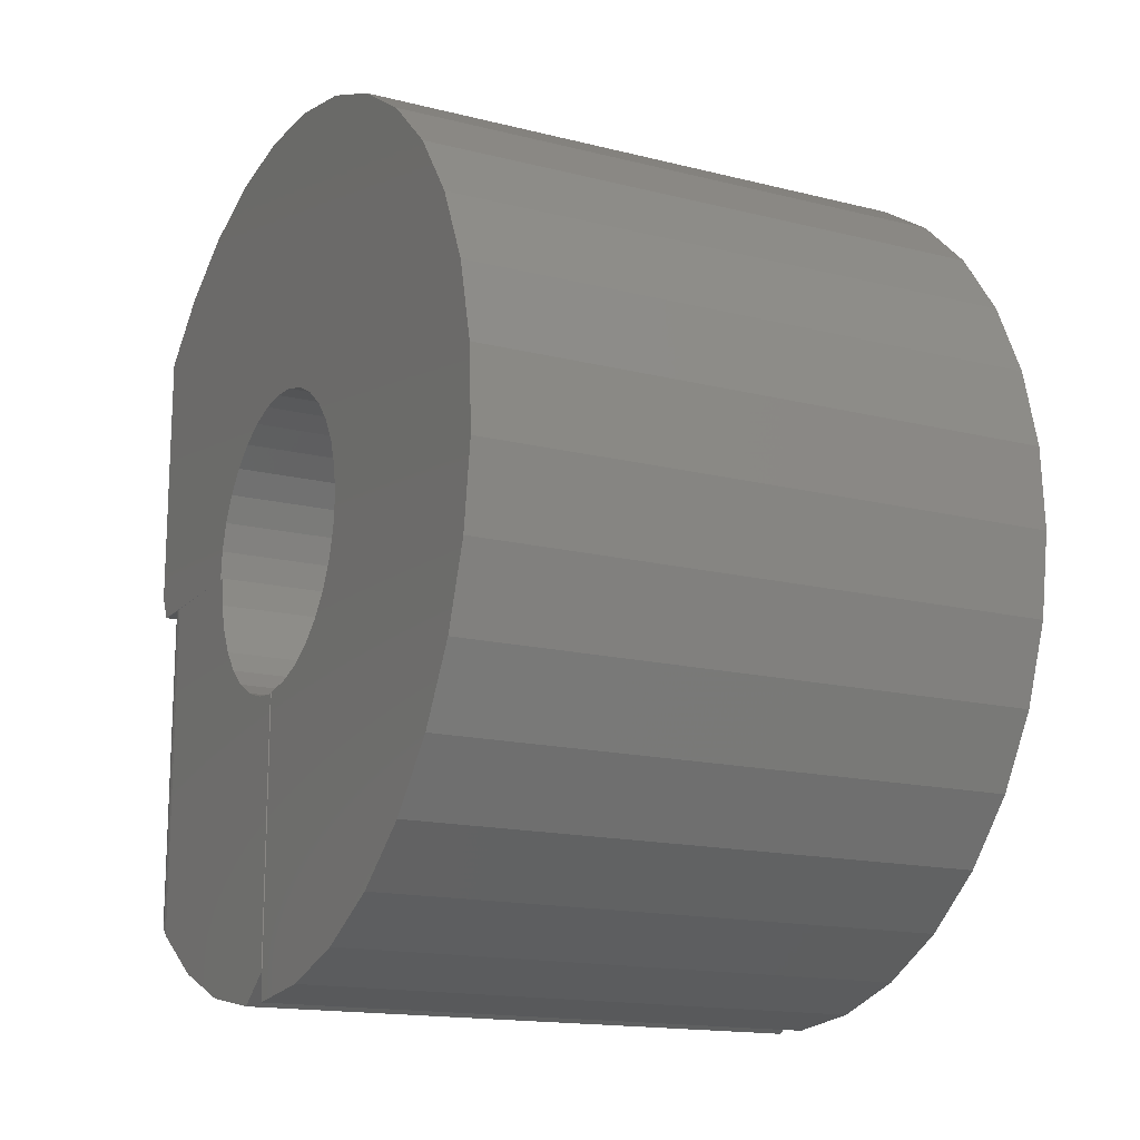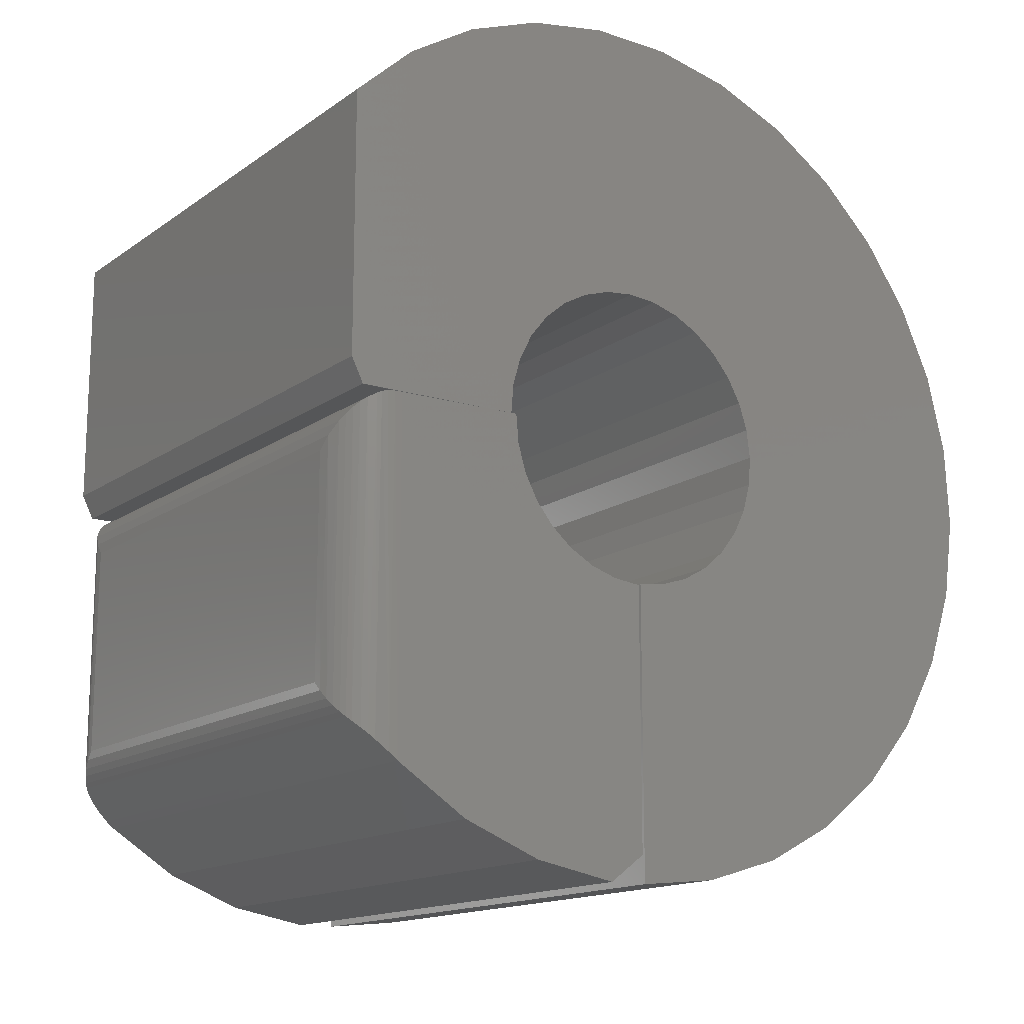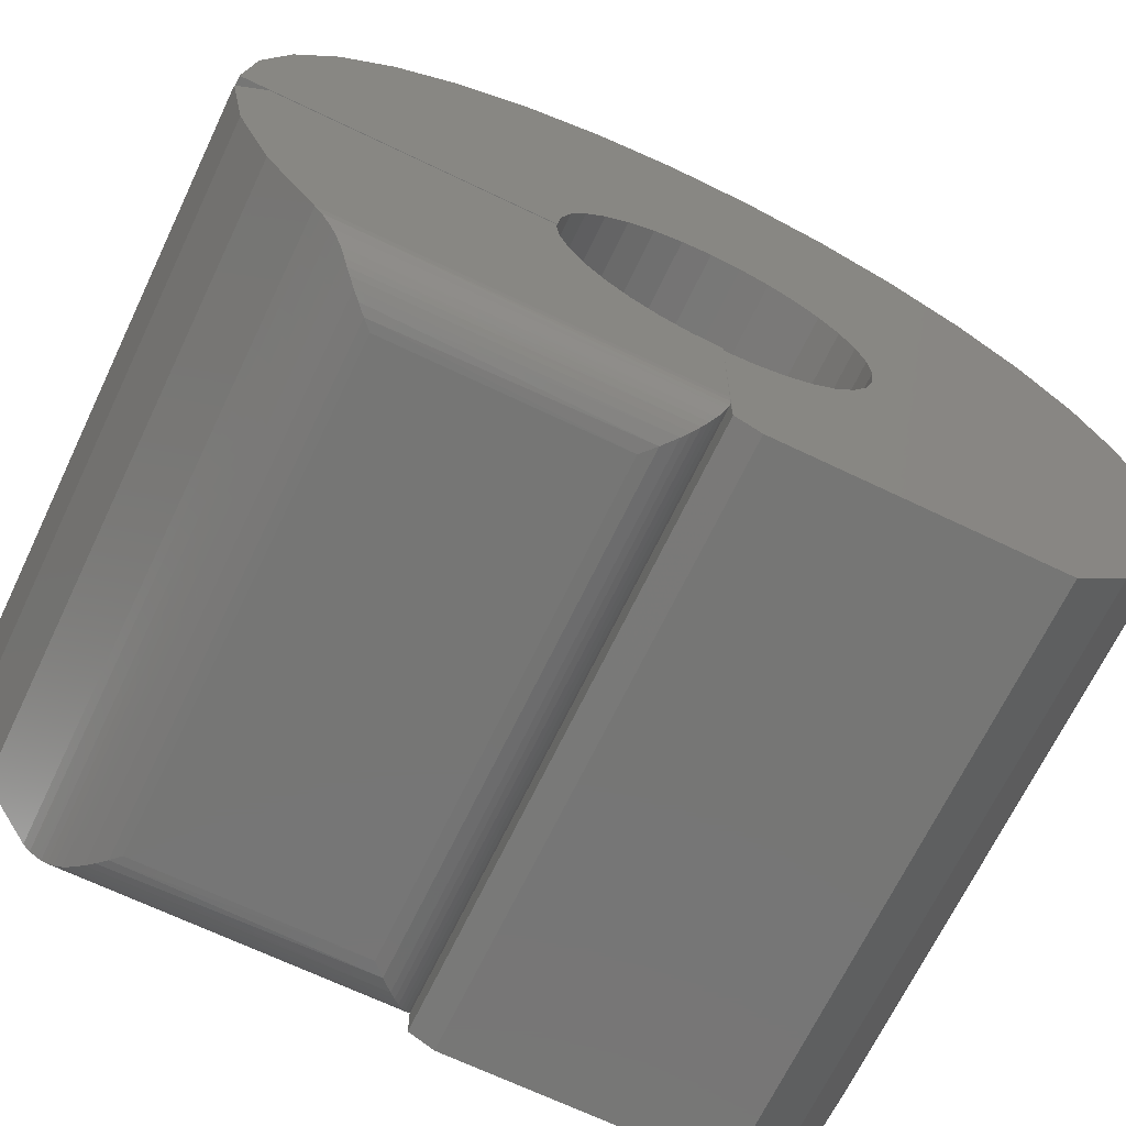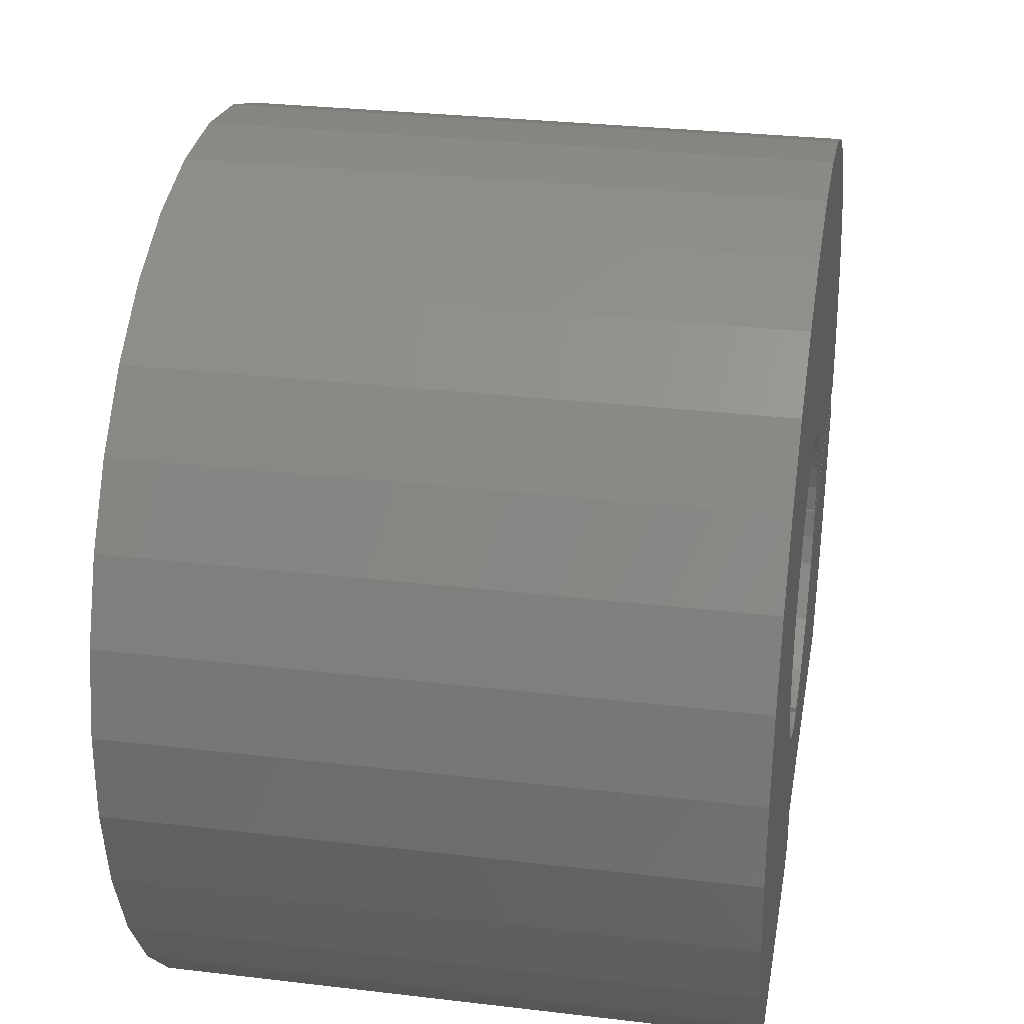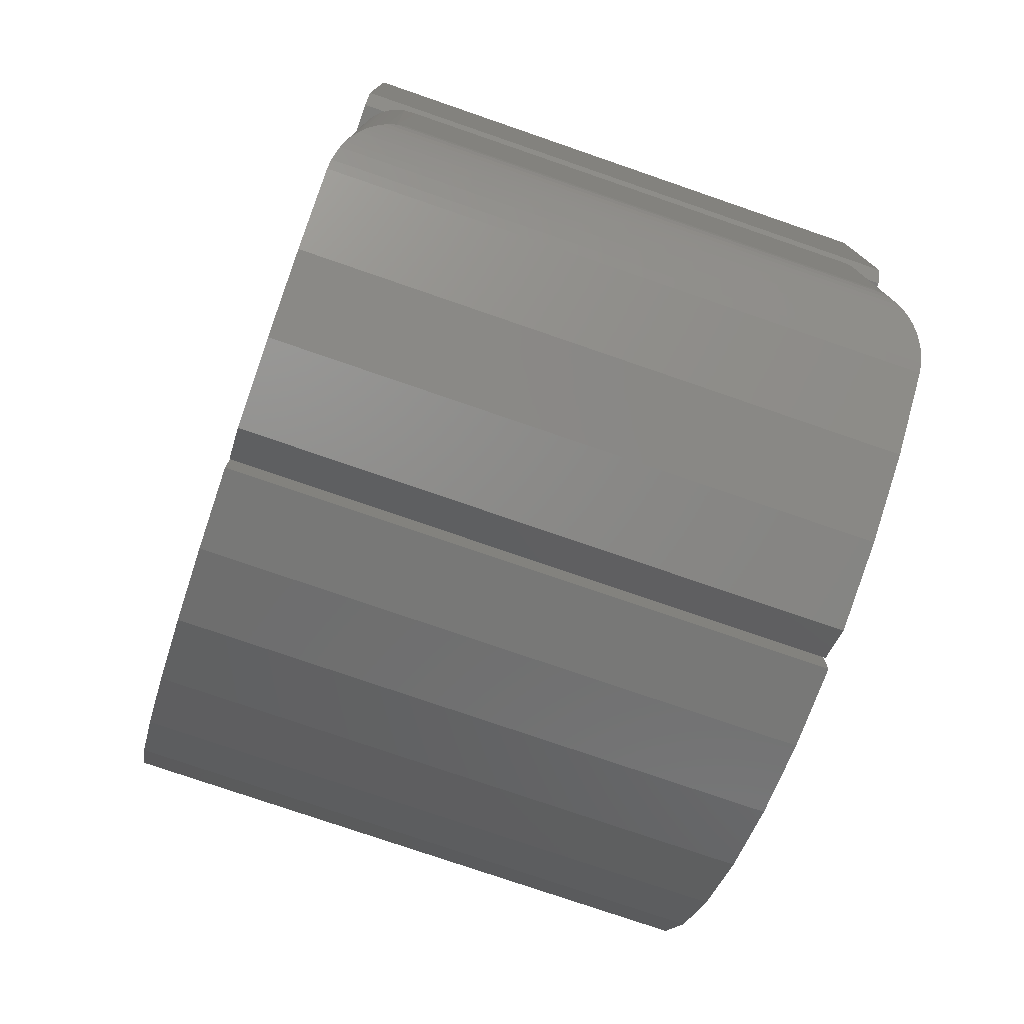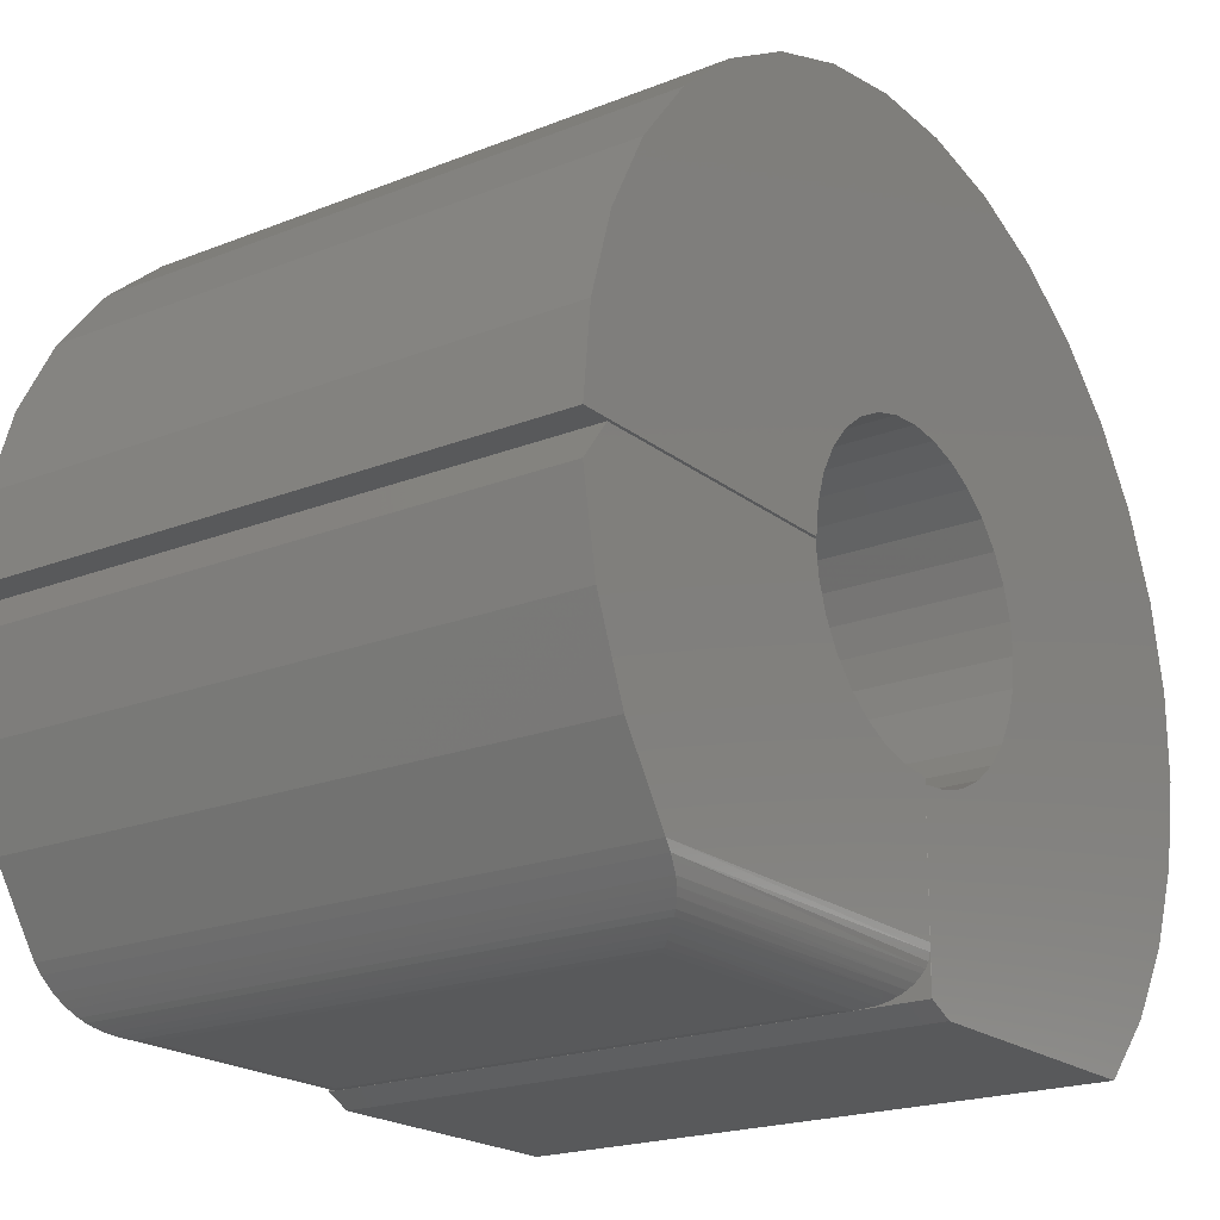
<metadata>
{"format":"stl","ext":"stl","renderer":"f3d","projection":"perspective","resolution":1024,"background":"white","views":[{"elev":-15.7,"azim":152.2,"up":"+Z"},{"elev":-15.1,"azim":55.2,"up":"+Z"},{"elev":-68.5,"azim":-115.6,"up":"+Y"},{"elev":29.5,"azim":9.9,"up":"+Y"},{"elev":-76.9,"azim":-19.0,"up":"+Z"},{"elev":-20.5,"azim":-144.2,"up":"+Y"}]}
</metadata>
<code>
# stl→obj: 172 verts, 340 faces
v 0 -0.4219 0.373
v -2.255e-17 -0.4219 0.03125
v 0.75 -0.4219 0.373
v 0.75 -0.4219 0.03125
v -2.082e-17 -0.4062 0
v 0.0006195 -0.3609 -3.735e-18
v 0.002467 -0.37 -4.77e-18
v 0.75 -0.4062 0
v 0.7475 -0.37 2.776e-17
v 0.7494 -0.3609 -3.735e-18
v 0.75 -0.1865 0.002467
v 0.75 -0.3516 0
v 0.75 -9.147e-18 -0.5244
v 0.75 -0.1555 -0.54
v 0.75 -0.04672 -0.5596
v 0.75 0.483 0.2804
v 0.75 -0.005757 0.1969
v 0.75 0.03162 0.1939
v 0.75 0.06769 0.1837
v 0.75 0.527 0.184
v 0.75 0.1011 0.1667
v 0.75 0.5571 -0.0248
v 0.75 0.185 0.04676
v 0.75 0.1895 0.00954
v 0.75 0.1867 -0.02784
v 0.75 -0.3516 -0.4404
v 0.75 -0.1833 -0.0344
v 0.75 -0.194 0.002467
v 0.75 -0.1908 0.03983
v 0.75 -0.1805 0.07586
v 0.75 -0.1633 0.1092
v 0.75 -0.14 0.1386
v 0.75 -0.1114 0.1628
v 0.75 -0.07867 0.181
v 0.75 -0.04299 0.1926
v 0.75 0.4217 0.3669
v 0.75 0.3453 0.4402
v 0.75 -0.3443 0.4453
v 0.75 -0.2584 -0.4998
v 0.75 1.142e-17 -0.1885
v 0.75 -0.03678 -0.1844
v 0.75 -0.07206 -0.1733
v 0.75 -0.1045 -0.1554
v 0.75 -0.1328 -0.1316
v 0.75 -0.1559 -0.1028
v 0.75 -0.173 -0.06993
v 0.75 0.5519 0.08103
v 0.75 0.1306 0.1435
v 0.75 0.1549 0.1151
v 0.75 0.1733 0.08239
v 0.75 0.5423 -0.1297
v 0.75 0.1766 -0.06397
v 0.75 0.1598 -0.09745
v 0.75 0.1367 -0.127
v 0.75 0.1083 -0.1515
v 0.75 0.5079 -0.23
v 0.75 0.07574 -0.17
v 0.75 0.04016 -0.1818
v 0.75 0.002961 -0.1865
v 0.75 0.002961 -0.5595
v 0.75 0.1083 -0.5484
v 0.75 0.2097 -0.5177
v 0.75 0.3036 -0.4685
v 0.75 0.3864 -0.4024
v 0.75 0.4554 -0.322
v 0.75 0.05429 0.5585
v 0.75 -0.05167 0.5592
v 0.75 0.1582 0.5378
v 0.75 -0.1559 0.5401
v 0.75 0.2564 0.4979
v 0.75 -0.2546 0.5016
v -1.233e-19 -0.1865 0.002467
v -2.082e-17 -0.3516 0
v 3.149e-17 -0.04672 -0.5596
v 3.04e-17 -0.1555 -0.54
v 8.292e-18 -9.147e-18 -0.5244
v 0 0.03162 0.1939
v 0 -0.005757 0.1969
v 0 0.483 0.2804
v 0 0.06769 0.1837
v 0 0.527 0.184
v 0 0.1011 0.1667
v 0 0.1895 0.00954
v 0 0.185 0.04676
v 0 0.5571 -0.0248
v 0 0.1867 -0.02784
v 1.923e-18 -0.1833 -0.0344
v 2.487e-17 -0.3516 -0.4404
v 0 -0.194 0.002467
v 0 -0.1114 0.1628
v 0 -0.14 0.1386
v 0 -0.1633 0.1092
v 0 -0.1805 0.07586
v 0 -0.1908 0.03983
v 0 -0.3443 0.4453
v 0 0.3453 0.4402
v 0 0.4217 0.3669
v 0 -0.04299 0.1926
v 0 -0.07867 0.181
v 3.895e-18 -0.173 -0.06993
v 5.718e-18 -0.1559 -0.1028
v 7.321e-18 -0.1328 -0.1316
v 8.643e-18 -0.1045 -0.1554
v 9.632e-18 -0.07206 -0.1733
v 1.025e-17 -0.03678 -0.1844
v -1.035e-17 1.142e-17 -0.1885
v 2.817e-17 -0.2584 -0.4998
v 0 0.5519 0.08103
v 0 0.1733 0.08239
v 0 0.1549 0.1151
v 0 0.1306 0.1435
v 0 0.5423 -0.1297
v 0 0.5079 -0.23
v 0 0.1083 -0.1515
v 0 0.1367 -0.127
v 0 0.1598 -0.09745
v 0 0.1766 -0.06397
v 0 0.002961 -0.1865
v 0 0.04016 -0.1818
v 0 0.07574 -0.17
v 1.024e-17 0.002961 -0.5595
v 0 0.4554 -0.322
v 0 0.3864 -0.4024
v 0 0.3036 -0.4685
v 0 0.2097 -0.5177
v 0 0.1083 -0.5484
v 0 0.1582 0.5378
v 0 -0.05167 0.5592
v 0 0.05429 0.5585
v 0 -0.1559 0.5401
v 0 0.2564 0.4979
v 0 -0.2546 0.5016
v 0.07031 -0.4219 -0.06785
v 0.05929 -0.421 -0.3578
v 0.07031 -0.4219 -0.3468
v 0.0545 -0.4201 -0.05204
v 0.007041 -0.3822 -0.004576
v 0.004735 -0.3769 -0.002269
v 0.005329 -0.3784 -0.418
v 0.008958 -0.3859 -0.4112
v 0.01265 -0.3918 -0.01018
v 0.01349 -0.393 -0.4046
v 0.01813 -0.3987 -0.01567
v 0.02418 -0.4046 -0.02171
v 0.02568 -0.4059 -0.3914
v 0.0313 -0.4101 -0.3858
v 0.03153 -0.4102 -0.02907
v 0.0397 -0.4149 -0.3774
v 0.03927 -0.4147 -0.03681
v 0.04839 -0.4184 -0.3687
v 0.02035 -0.401 -0.3968
v 0.0008538 -0.3625 -0.4316
v 0.6955 -0.4201 -0.05204
v 0.6797 -0.4219 -0.06785
v 0.7453 -0.3769 -0.002268
v 0.7107 -0.4147 -0.03681
v 0.7185 -0.4102 -0.02906
v 0.7258 -0.4046 -0.02171
v 0.7319 -0.3987 -0.01567
v 0.7374 -0.3918 -0.01018
v 0.743 -0.3822 -0.004574
v 0.6907 -0.421 -0.3578
v 0.6797 -0.4219 -0.3468
v 0.7491 -0.3625 -0.4316
v 0.7016 -0.4184 -0.3687
v 0.7103 -0.4149 -0.3774
v 0.7187 -0.4101 -0.3858
v 0.7243 -0.4059 -0.3914
v 0.7365 -0.393 -0.4046
v 0.741 -0.3859 -0.4112
v 0.7447 -0.3784 -0.418
v 0.7296 -0.401 -0.3968
f 1 2 3
f 3 2 4
f 5 6 7
f 5 7 8
f 8 7 9
f 8 9 10
f 10 11 8
f 11 10 12
f 13 14 15
f 16 17 18
f 16 18 19
f 16 19 20
f 20 19 21
f 22 23 24
f 24 25 22
f 11 12 26
f 11 26 27
f 11 28 8
f 4 8 28
f 4 28 29
f 4 29 30
f 4 30 31
f 4 31 32
f 4 32 33
f 3 4 33
f 3 33 34
f 3 34 35
f 3 35 17
f 3 17 16
f 3 16 36
f 3 36 37
f 3 37 38
f 26 39 14
f 26 14 13
f 26 13 40
f 26 40 41
f 26 41 42
f 26 42 43
f 26 43 44
f 26 44 45
f 26 45 46
f 26 46 27
f 47 20 21
f 47 21 48
f 47 48 49
f 47 49 50
f 47 50 23
f 47 23 22
f 51 22 25
f 51 25 52
f 51 52 53
f 51 53 54
f 51 54 55
f 51 55 56
f 56 55 57
f 56 57 58
f 56 58 59
f 60 61 62
f 60 62 63
f 60 63 64
f 60 64 65
f 60 65 56
f 60 56 59
f 66 67 68
f 68 67 69
f 68 69 70
f 70 69 71
f 70 71 37
f 37 71 38
f 5 72 6
f 73 6 72
f 74 75 76
f 77 78 79
f 80 77 79
f 81 80 79
f 82 80 81
f 83 84 85
f 85 86 83
f 72 87 88
f 72 88 73
f 72 5 89
f 2 90 91
f 2 91 92
f 2 92 93
f 2 93 94
f 2 94 89
f 2 89 5
f 1 95 96
f 1 96 97
f 1 97 79
f 1 79 78
f 1 78 98
f 1 98 99
f 1 99 90
f 1 90 2
f 88 87 100
f 88 100 101
f 88 101 102
f 88 102 103
f 88 103 104
f 88 104 105
f 88 105 106
f 88 106 76
f 88 76 75
f 88 75 107
f 108 85 84
f 108 84 109
f 108 109 110
f 108 110 111
f 108 111 82
f 108 82 81
f 112 113 114
f 112 114 115
f 112 115 116
f 112 116 117
f 112 117 86
f 112 86 85
f 113 118 119
f 113 119 120
f 113 120 114
f 121 118 113
f 121 113 122
f 121 122 123
f 121 123 124
f 121 124 125
f 121 125 126
f 127 128 129
f 128 127 130
f 130 127 131
f 130 131 132
f 132 131 96
f 132 96 95
f 4 2 8
f 8 2 5
f 1 3 95
f 95 3 38
f 95 38 132
f 132 38 71
f 132 71 130
f 130 71 69
f 130 69 128
f 128 69 67
f 128 67 129
f 129 67 66
f 129 66 127
f 127 66 68
f 127 68 131
f 131 68 70
f 131 70 96
f 96 70 37
f 96 37 97
f 97 37 36
f 97 36 79
f 79 36 16
f 79 16 81
f 81 16 20
f 81 20 108
f 108 20 47
f 108 47 85
f 85 47 22
f 85 22 112
f 112 22 51
f 112 51 113
f 113 51 56
f 113 56 122
f 122 56 65
f 122 65 123
f 123 65 64
f 123 64 124
f 124 64 63
f 124 63 125
f 125 63 62
f 125 62 126
f 126 62 61
f 126 61 121
f 121 61 60
f 118 121 59
f 59 121 60
f 111 21 82
f 82 21 19
f 82 19 80
f 80 19 18
f 80 18 77
f 77 18 17
f 77 17 78
f 78 17 35
f 78 35 98
f 98 35 34
f 98 34 99
f 99 34 33
f 99 33 90
f 90 33 32
f 90 32 91
f 91 32 31
f 91 31 92
f 92 31 30
f 92 30 93
f 93 30 29
f 93 29 94
f 94 29 28
f 94 28 89
f 21 111 48
f 48 111 110
f 48 110 49
f 49 110 109
f 49 109 50
f 50 109 84
f 50 84 23
f 23 84 83
f 23 83 24
f 24 83 86
f 24 86 25
f 25 86 117
f 25 117 52
f 52 117 116
f 52 116 53
f 53 116 115
f 53 115 54
f 54 115 114
f 54 114 55
f 55 114 120
f 55 120 57
f 57 120 119
f 57 119 58
f 58 119 118
f 58 118 59
f 72 89 11
f 11 89 28
f 88 6 73
f 133 134 135
f 133 136 134
f 137 138 139
f 139 140 137
f 141 137 140
f 140 142 141
f 143 141 142
f 144 145 146
f 144 146 147
f 147 146 148
f 147 148 149
f 149 148 150
f 149 150 136
f 150 134 136
f 151 145 144
f 151 144 143
f 151 143 142
f 152 139 138
f 152 138 7
f 152 7 6
f 152 6 88
f 133 153 136
f 133 154 153
f 9 138 155
f 9 7 138
f 136 153 156
f 136 156 149
f 149 156 157
f 149 157 147
f 147 157 158
f 147 158 144
f 144 158 159
f 144 159 143
f 143 159 160
f 137 161 155
f 137 155 138
f 161 137 160
f 160 137 141
f 160 141 143
f 154 162 153
f 154 163 162
f 26 10 164
f 26 12 10
f 9 164 10
f 9 155 164
f 153 162 165
f 153 165 156
f 156 165 166
f 156 166 167
f 156 167 157
f 157 167 168
f 157 168 158
f 159 169 160
f 160 169 170
f 160 170 161
f 161 170 171
f 161 171 155
f 155 171 164
f 172 169 159
f 172 159 158
f 172 158 168
f 74 15 75
f 75 15 14
f 75 14 107
f 107 14 39
f 107 39 88
f 88 39 26
f 88 26 152
f 152 26 164
f 152 164 139
f 139 164 171
f 139 171 140
f 140 171 170
f 140 170 169
f 172 151 169
f 169 151 142
f 169 142 140
f 76 106 13
f 13 106 40
f 15 74 13
f 13 74 76
f 133 135 154
f 154 135 163
f 151 168 145
f 151 172 168
f 145 168 167
f 145 167 146
f 146 167 166
f 146 166 148
f 148 166 165
f 163 135 162
f 162 135 134
f 162 134 165
f 165 134 150
f 165 150 148
f 102 43 103
f 103 43 42
f 103 42 104
f 104 42 41
f 104 41 105
f 105 41 40
f 105 40 106
f 43 102 44
f 44 102 101
f 44 101 45
f 45 101 100
f 45 100 46
f 46 100 87
f 46 87 27
f 27 87 72
f 27 72 11

</code>
